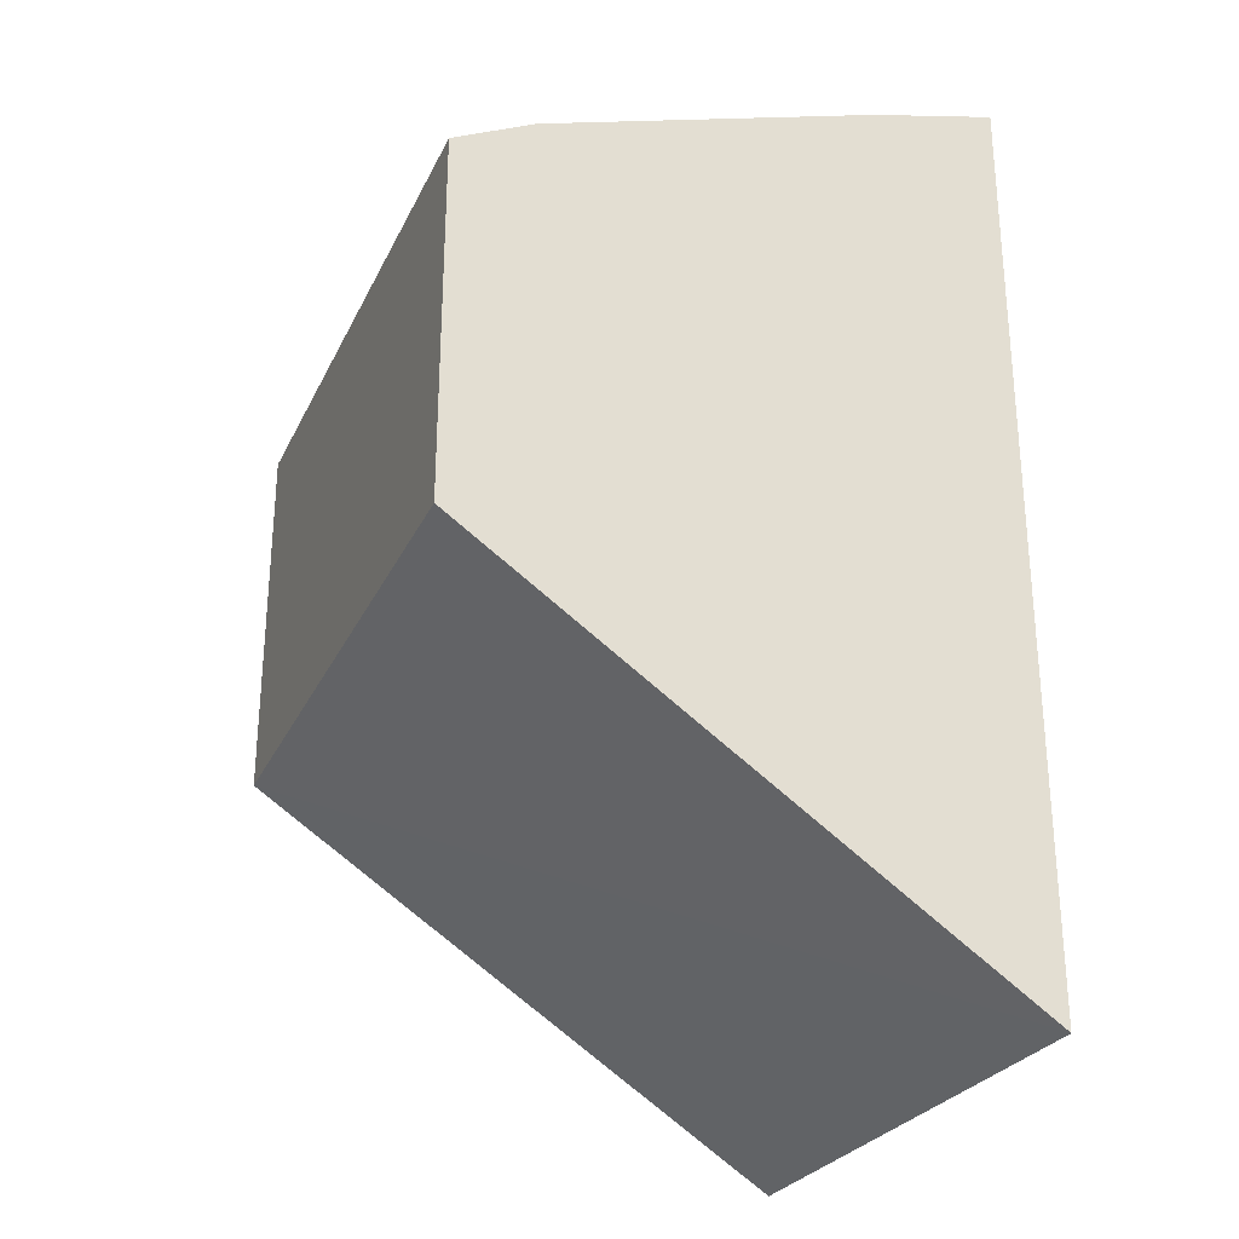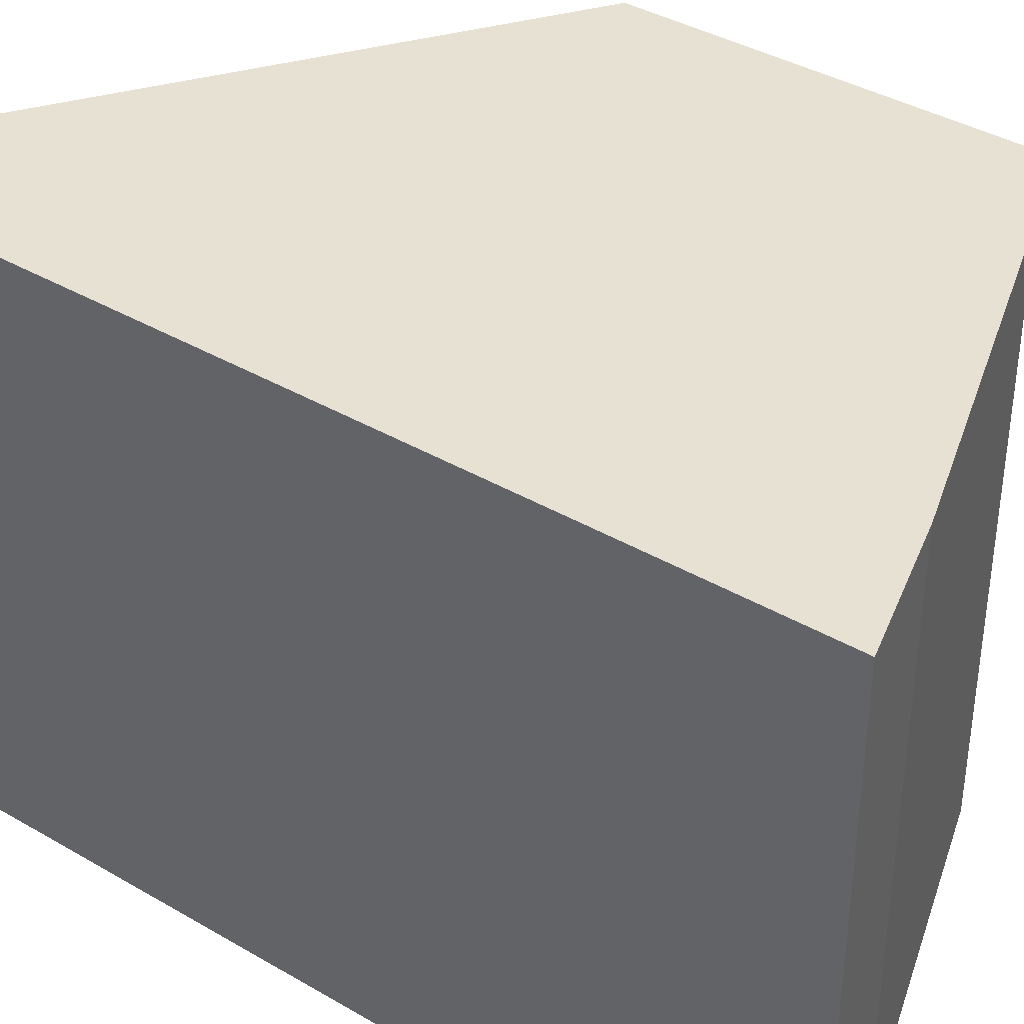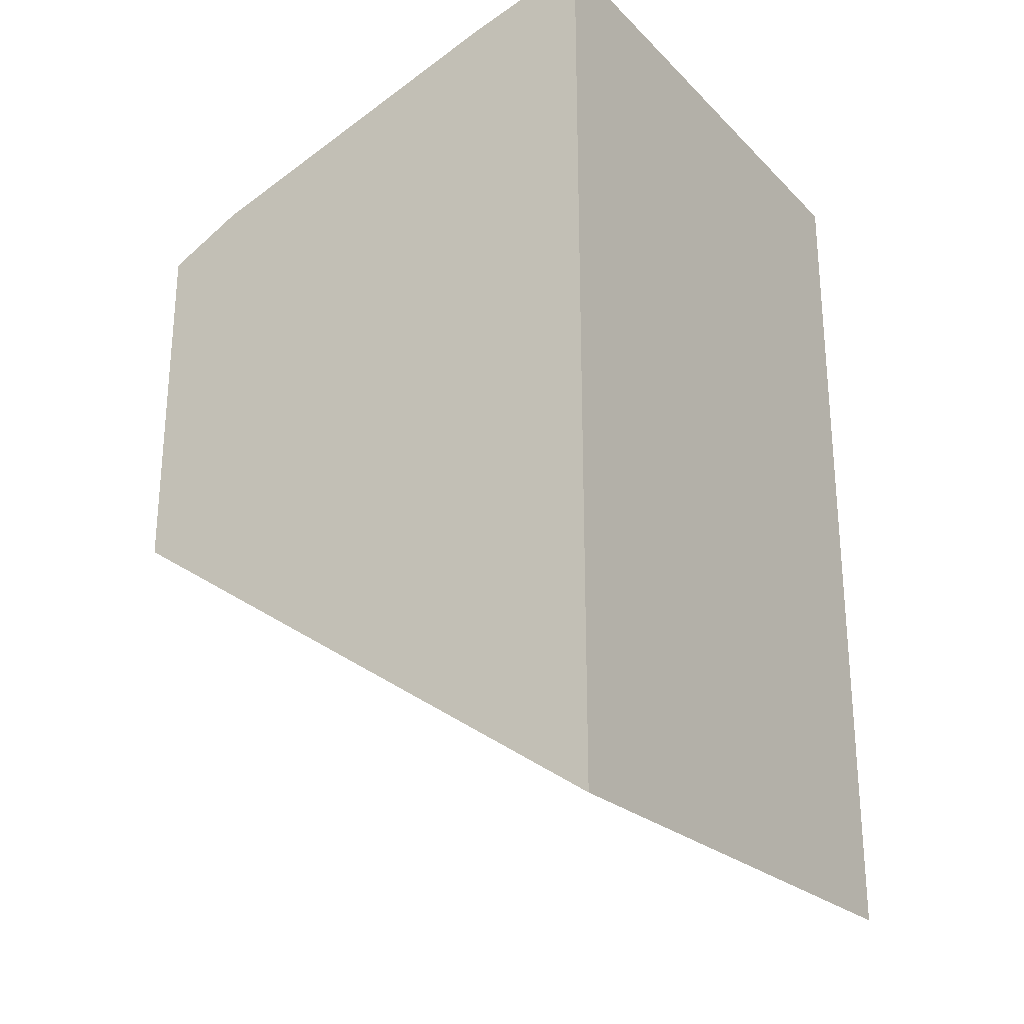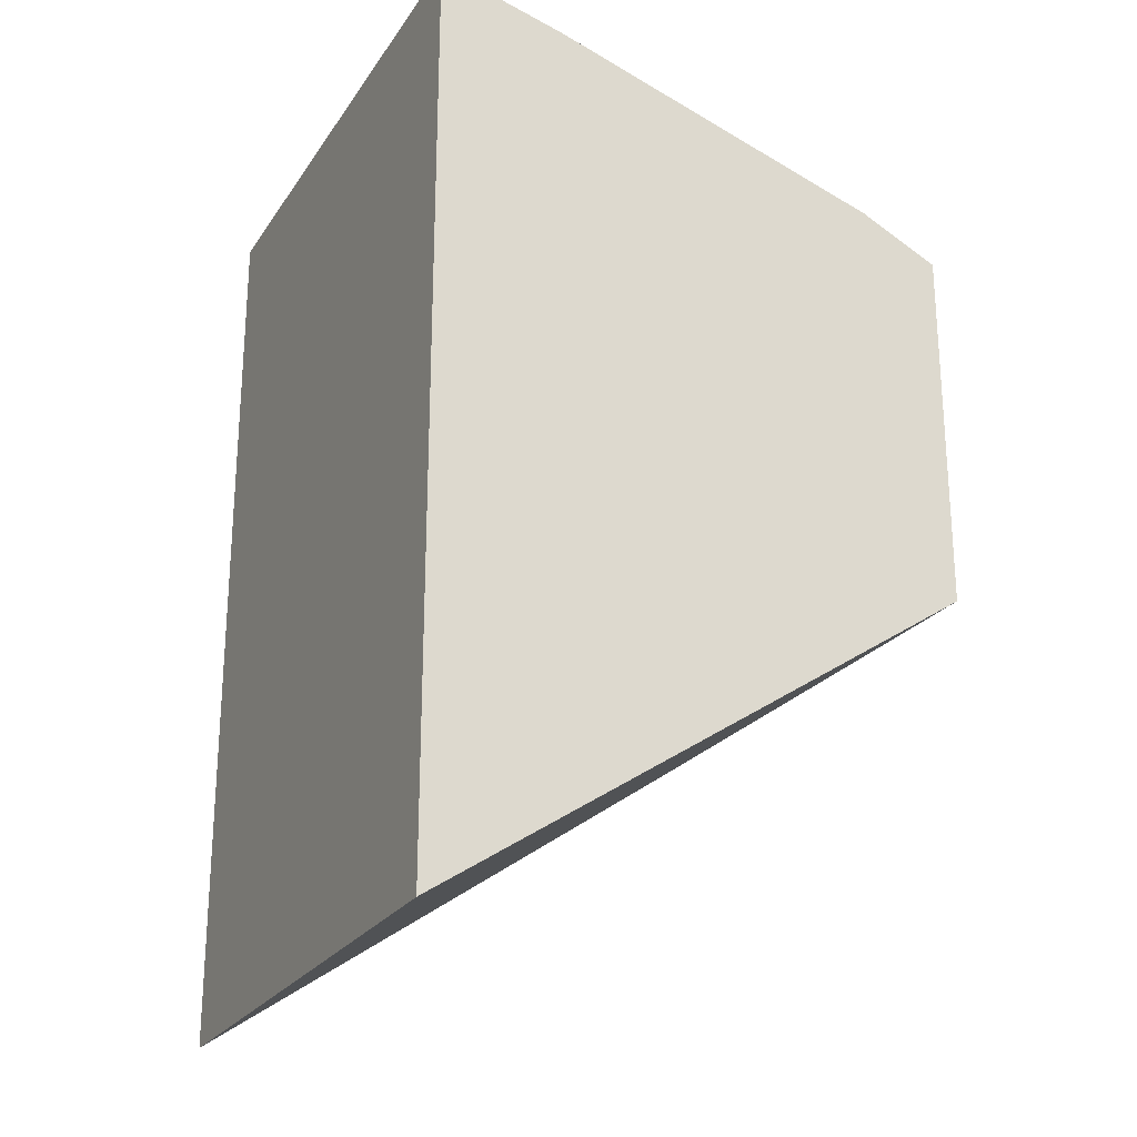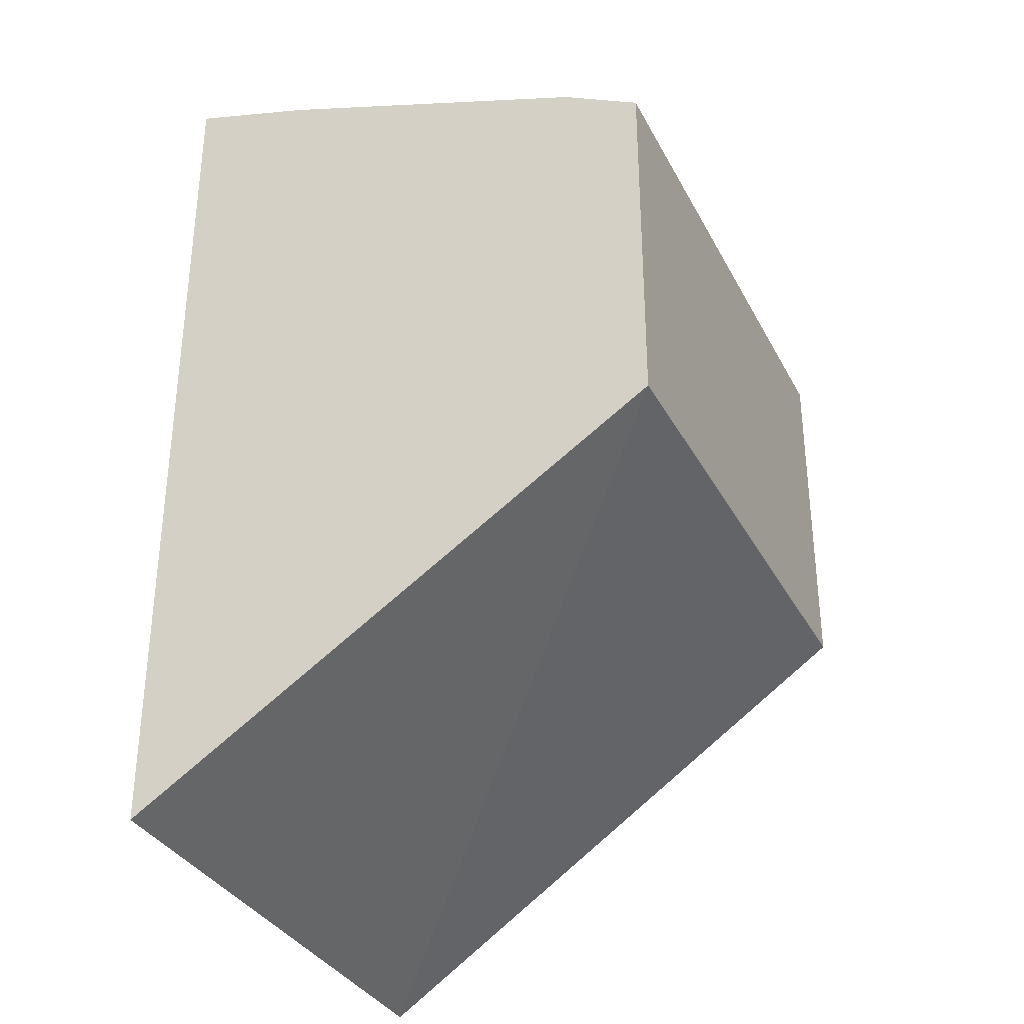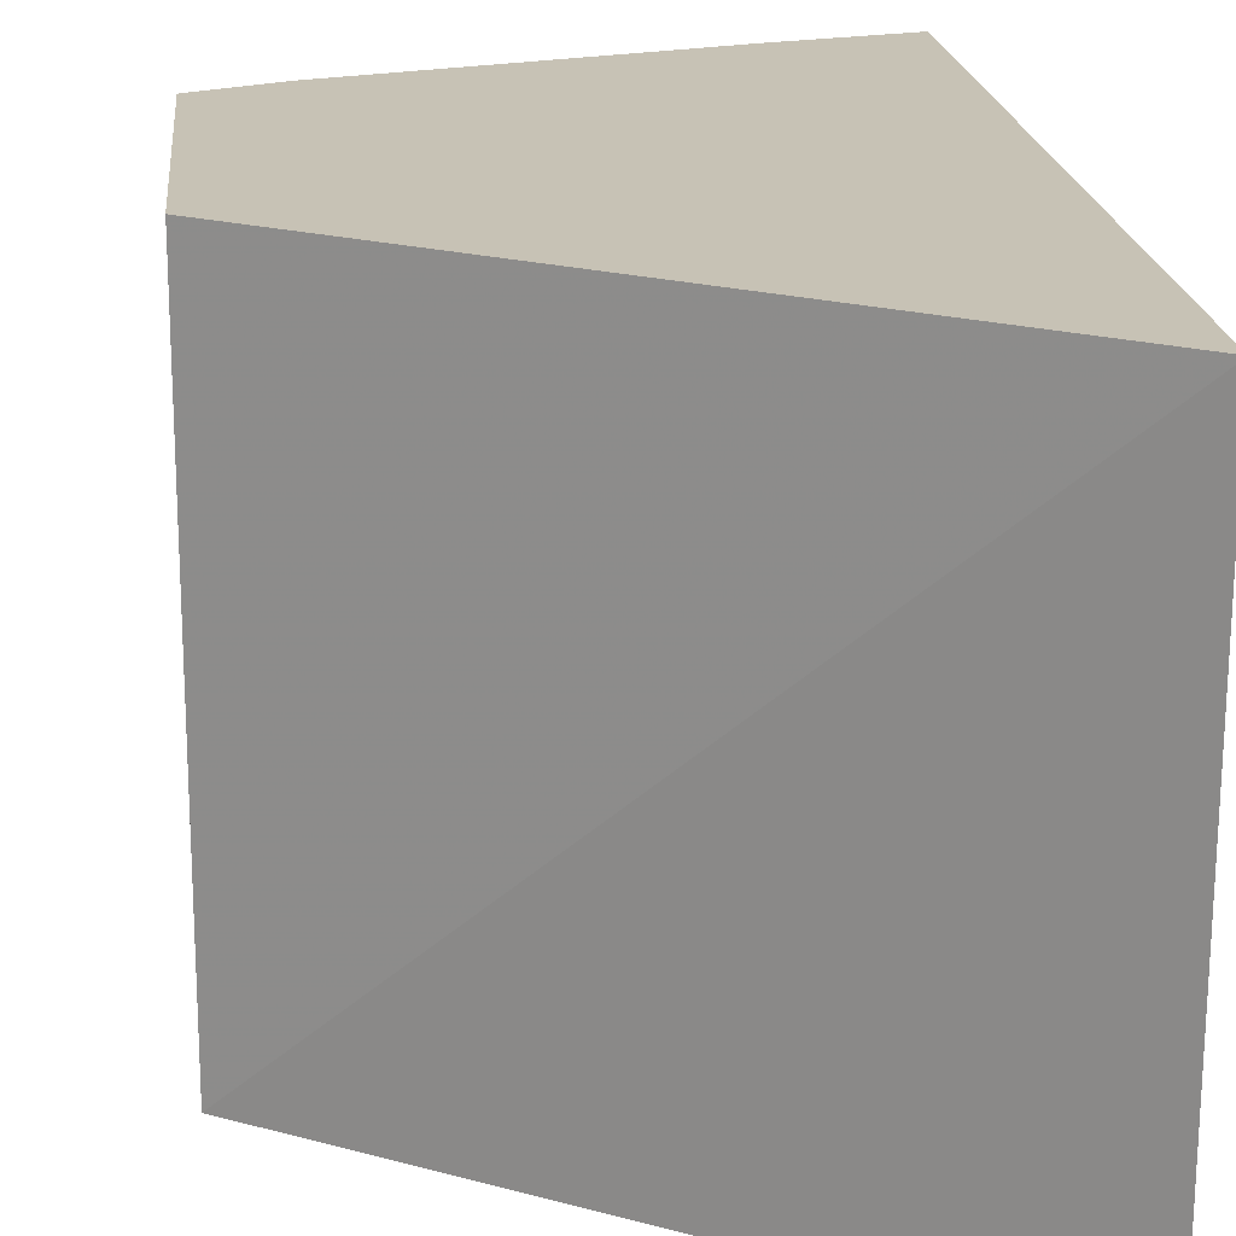
<metadata>
{"format":"obj","ext":"obj","renderer":"f3d","projection":"perspective","resolution":1024,"background":"white","views":[{"elev":-28.1,"azim":-21.6,"up":"+Y"},{"elev":38.8,"azim":126.3,"up":"+Z"},{"elev":-26.0,"azim":33.7,"up":"+Y"},{"elev":-23.4,"azim":154.4,"up":"+Y"},{"elev":-32.7,"azim":-155.9,"up":"+Y"},{"elev":19.0,"azim":-5.4,"up":"+Z"}]}
</metadata>
<code>
v -0.2894 -0.07452 0.09733
v -0.4795 0.05491 0.09733
v -0.4795 0.05352 -0.1037
v -0.2894 -0.06969 -0.1037
v -0.2894 0.2482 0.09733
v -0.4795 0.1825 0.09733
v -0.4795 0.1825 -0.1037
v -0.2894 0.2482 -0.1037
v -0.3339 0.2357 0.09733
v -0.478 0.1833 0.09733
v -0.4648 0.1898 -0.1037
v -0.3339 0.2357 -0.1037
v -0.4517 0.1964 0.09733
v -0.4648 0.1898 0.09733
v -0.4517 0.1964 -0.1037
f 11 13 15
f 3 12 8
f 5 8 12
f 5 12 9
f 6 10 7
f 9 15 13
f 9 12 15
f 10 14 11
f 11 14 13
f 3 15 12
f 7 10 11
f 3 11 15
f 3 8 4
f 2 7 3
f 3 7 11
f 1 3 4
f 1 4 8
f 1 8 5
f 1 5 9
f 1 2 3
f 1 13 14
f 1 14 10
f 1 10 6
f 1 6 2
f 2 6 7
f 1 9 13

</code>
